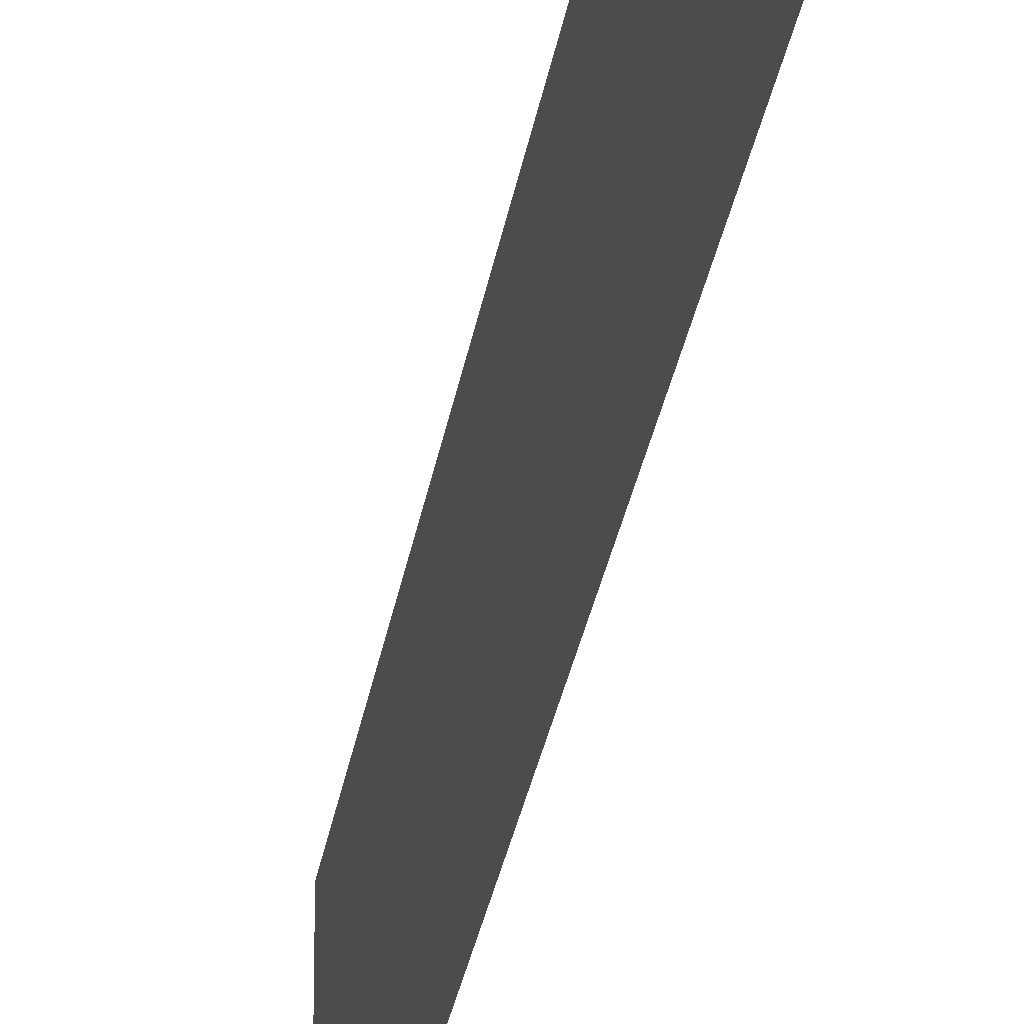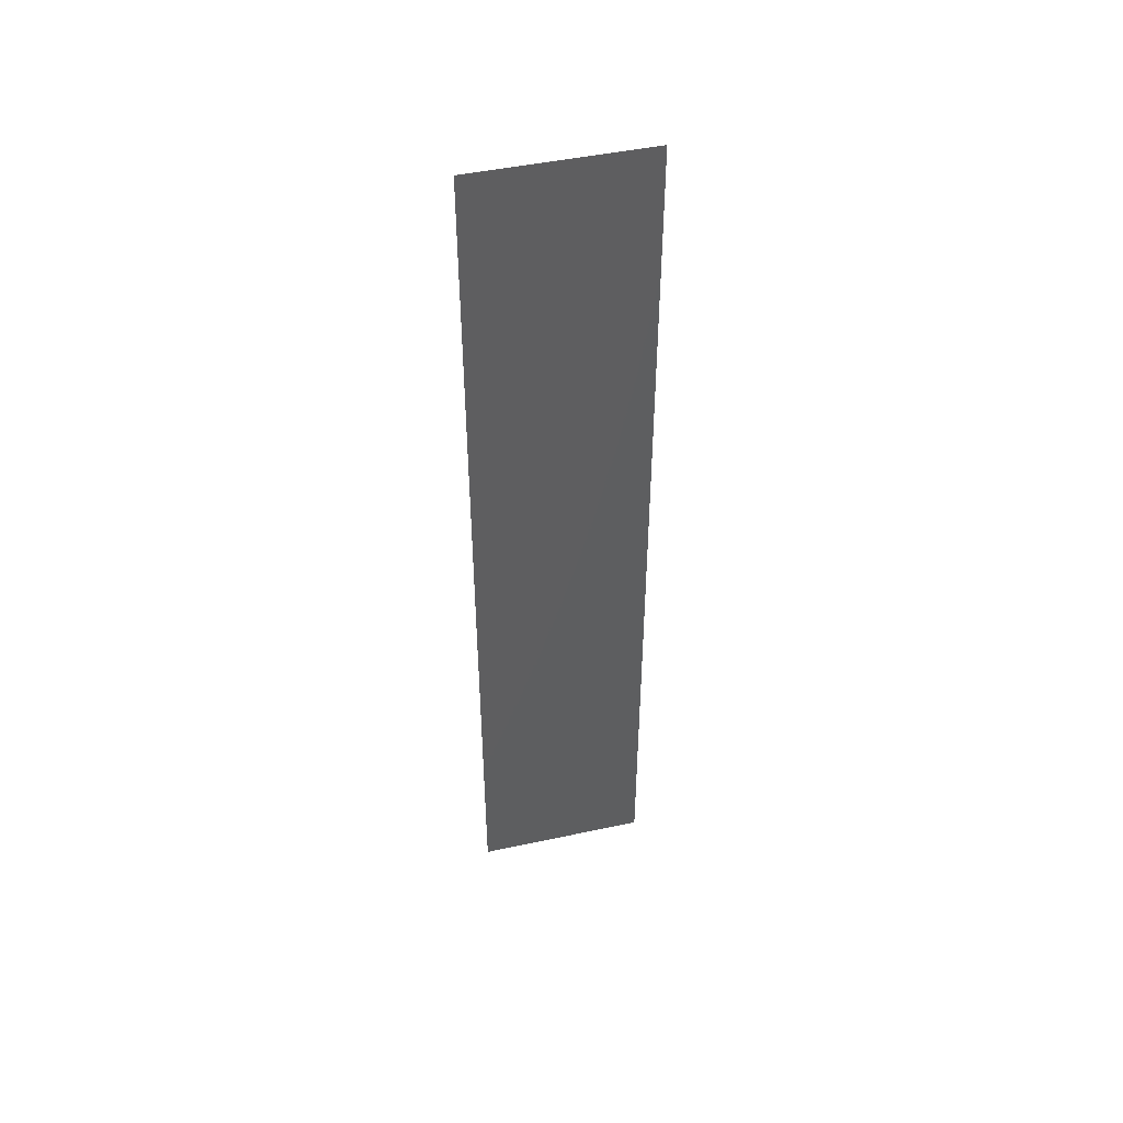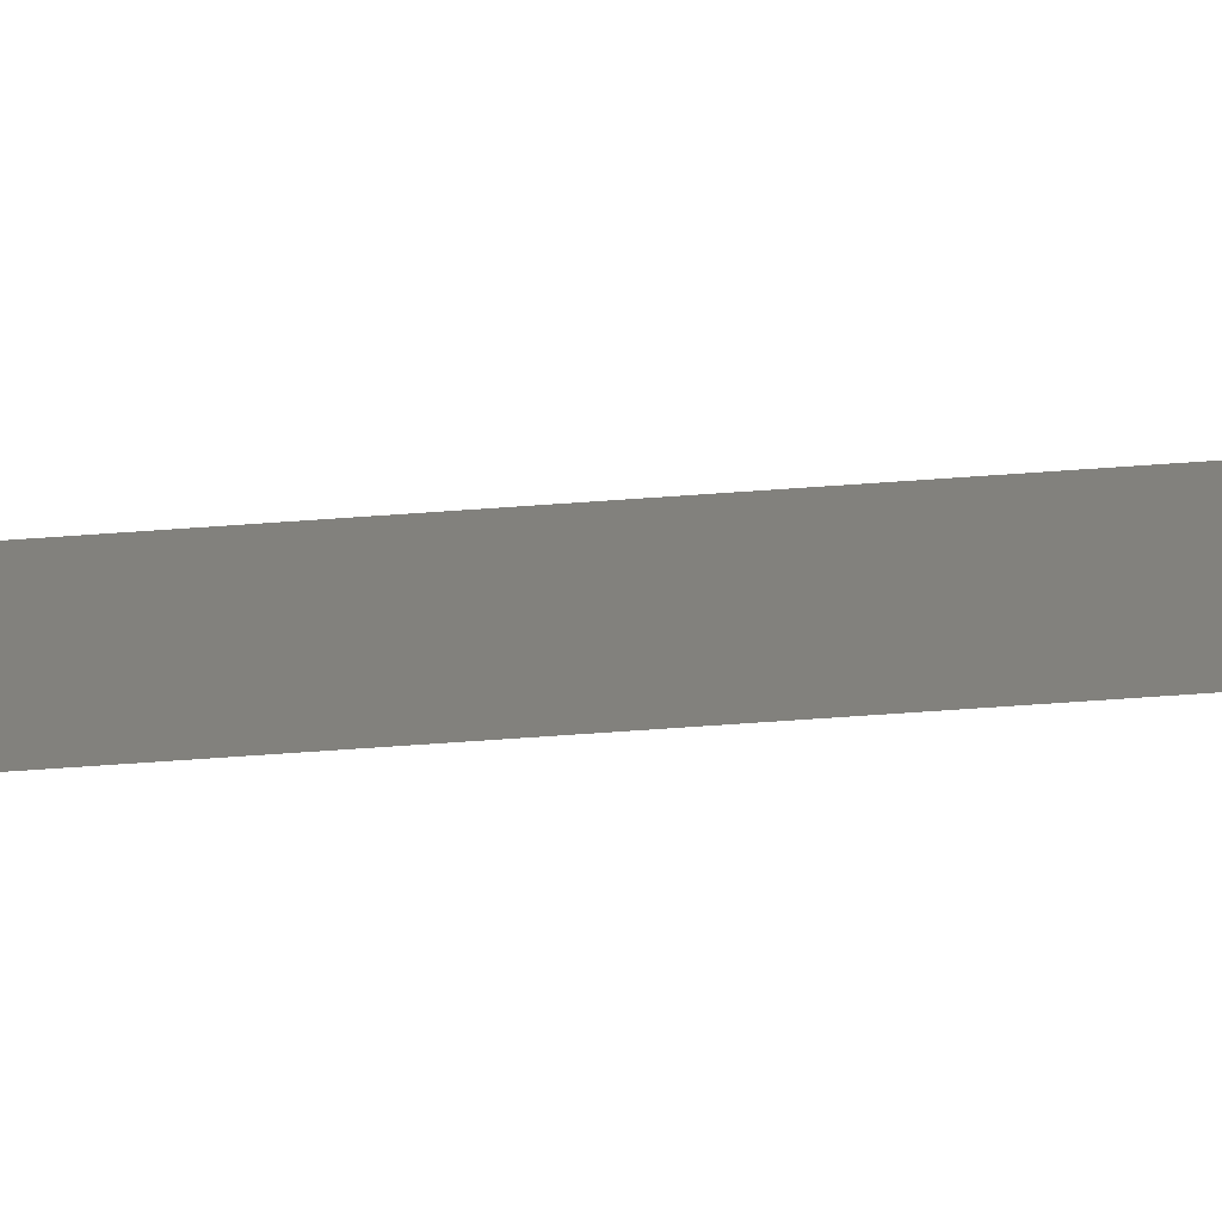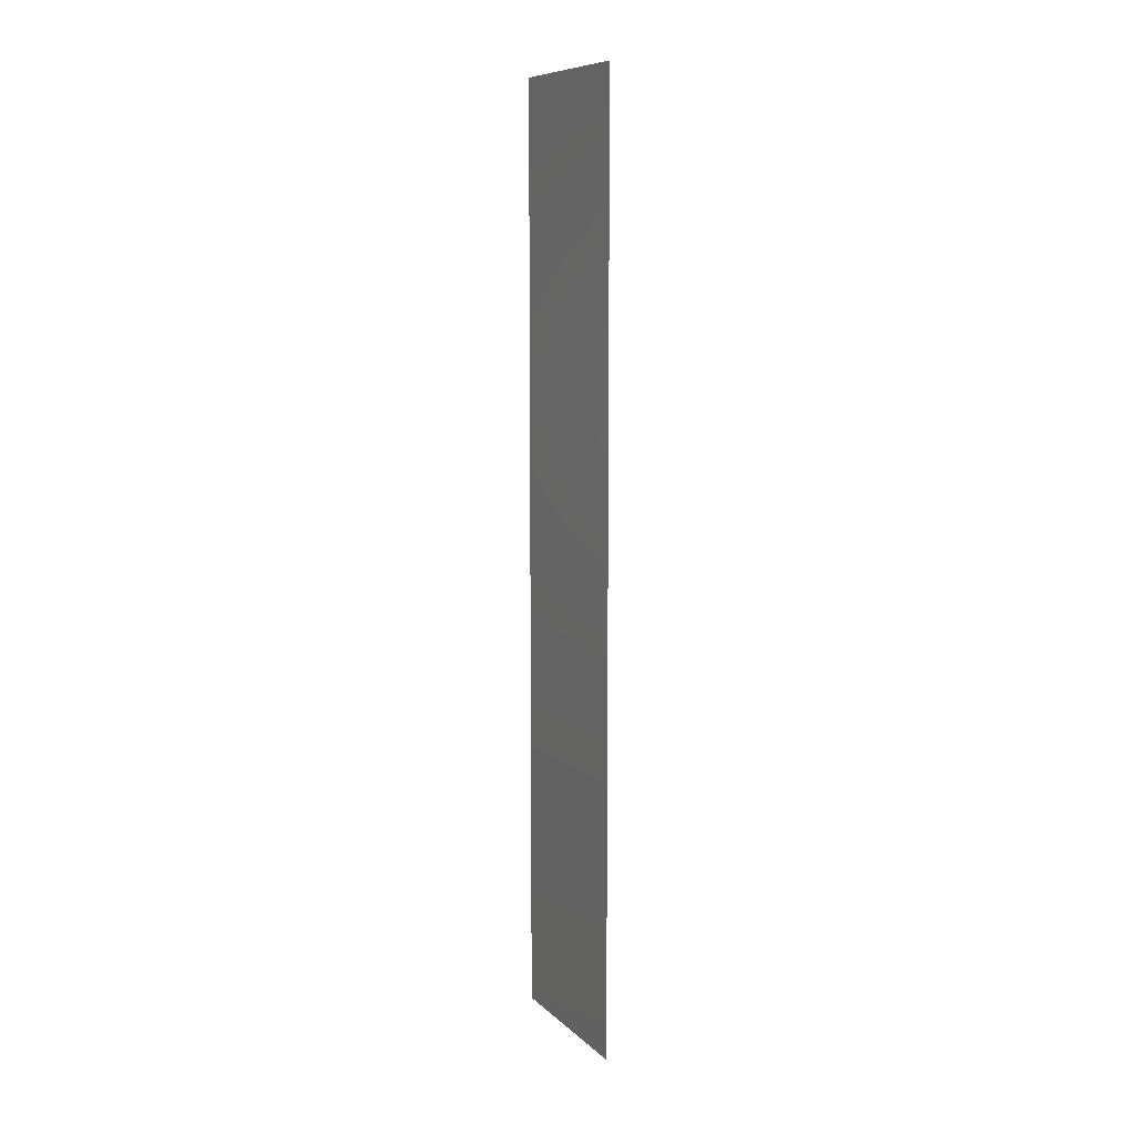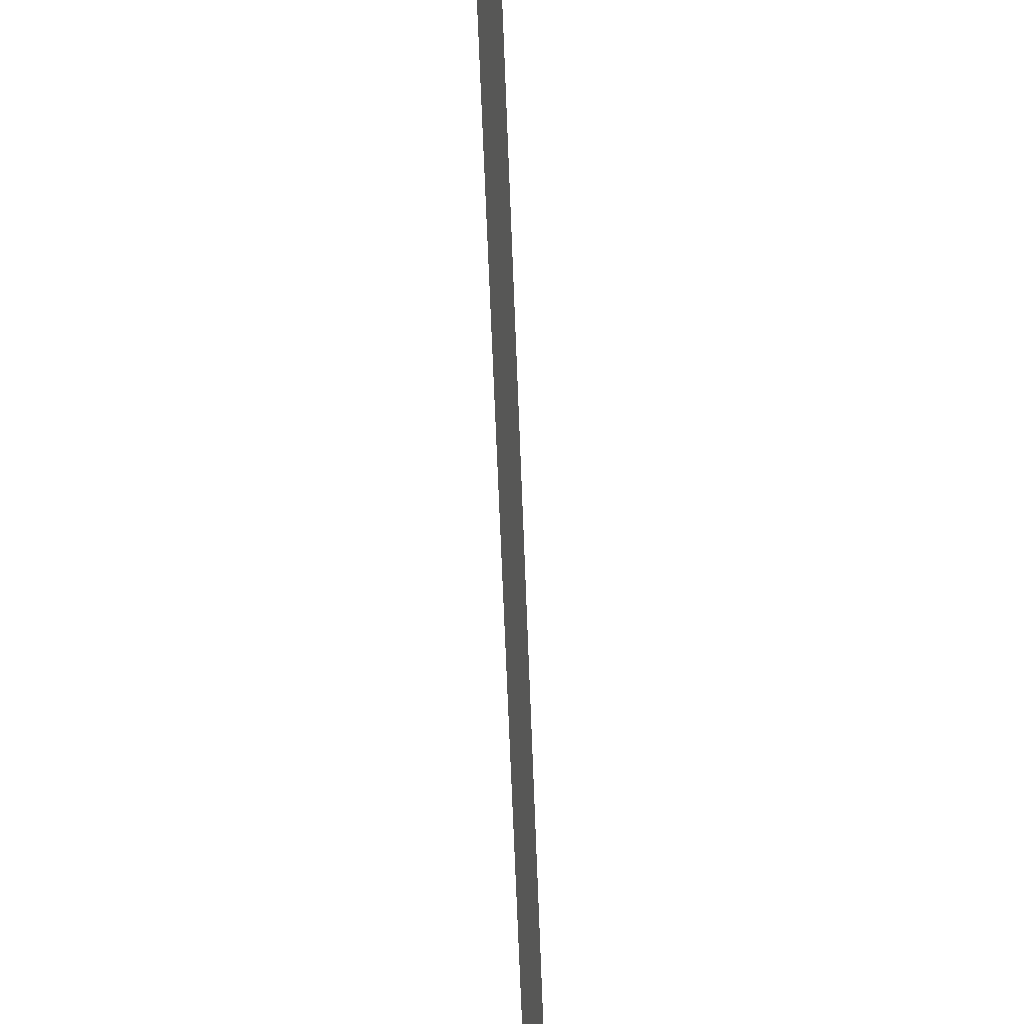
<metadata>
{"format":"stl","ext":"stl","renderer":"f3d","projection":"perspective","resolution":1024,"background":"white","views":[{"elev":-24.7,"azim":-7.5,"up":"+Z"},{"elev":47.0,"azim":76.3,"up":"+Y"},{"elev":-74.0,"azim":-86.1,"up":"+Z"},{"elev":9.0,"azim":154.6,"up":"+Y"},{"elev":-38.5,"azim":-178.5,"up":"+Z"}]}
</metadata>
<code>
# stl→obj: 4 verts, 2 faces
v -0.001194 -0.001012 0
v -0.001194 -0.001119 0
v -0.001194 -0.001119 2e-05
v -0.001194 -0.001012 2e-05
f 1 2 3
f 1 3 4

</code>
